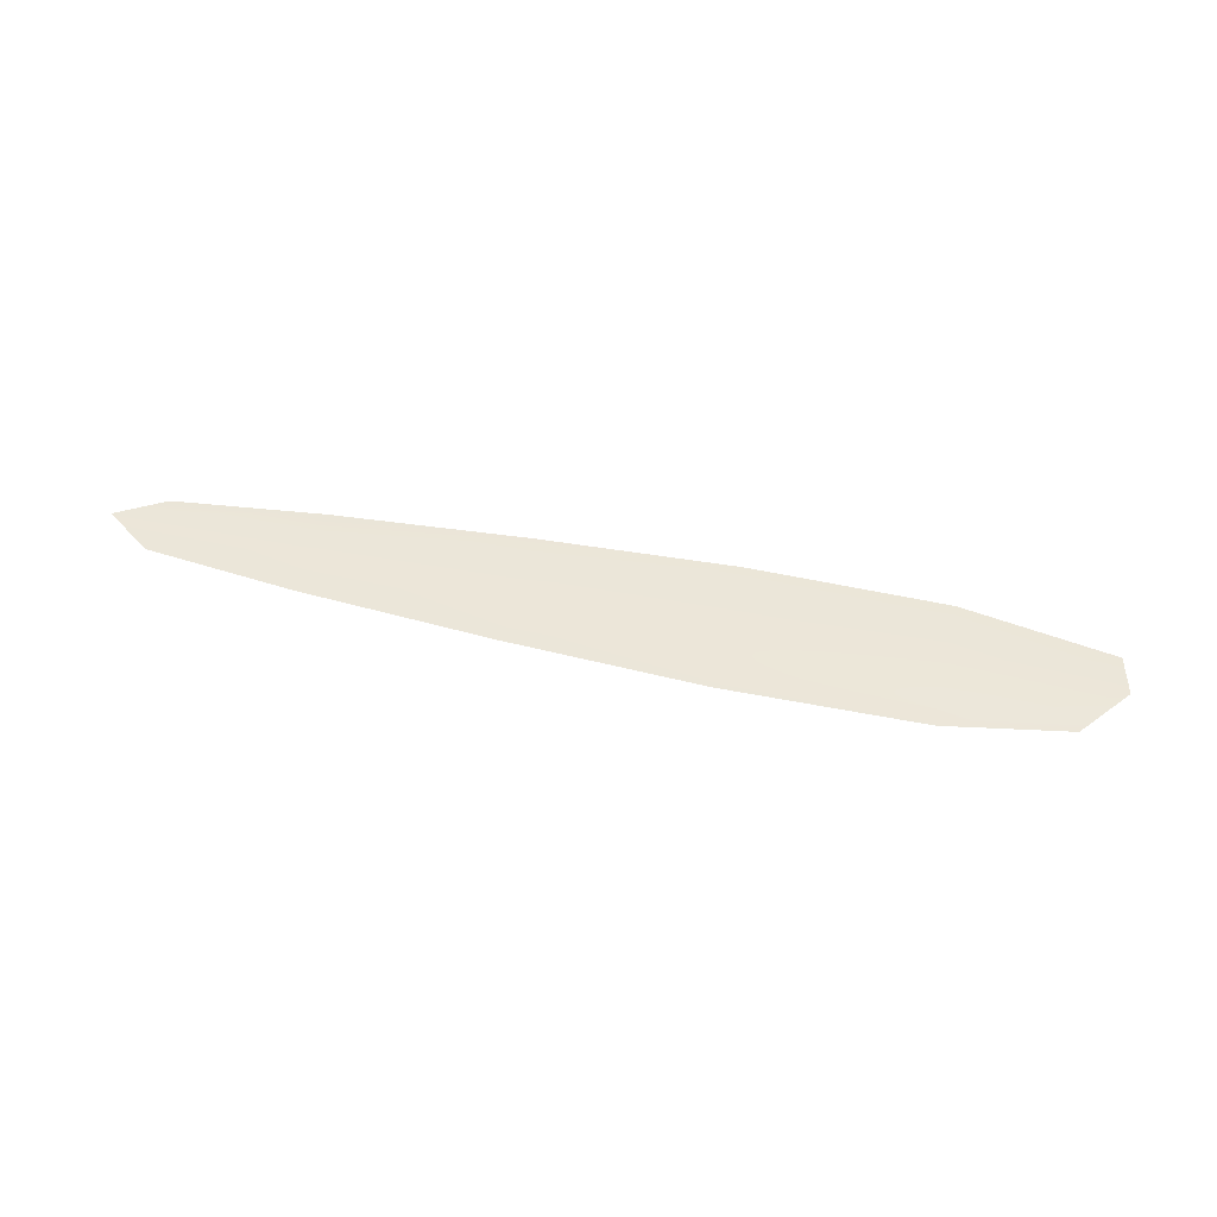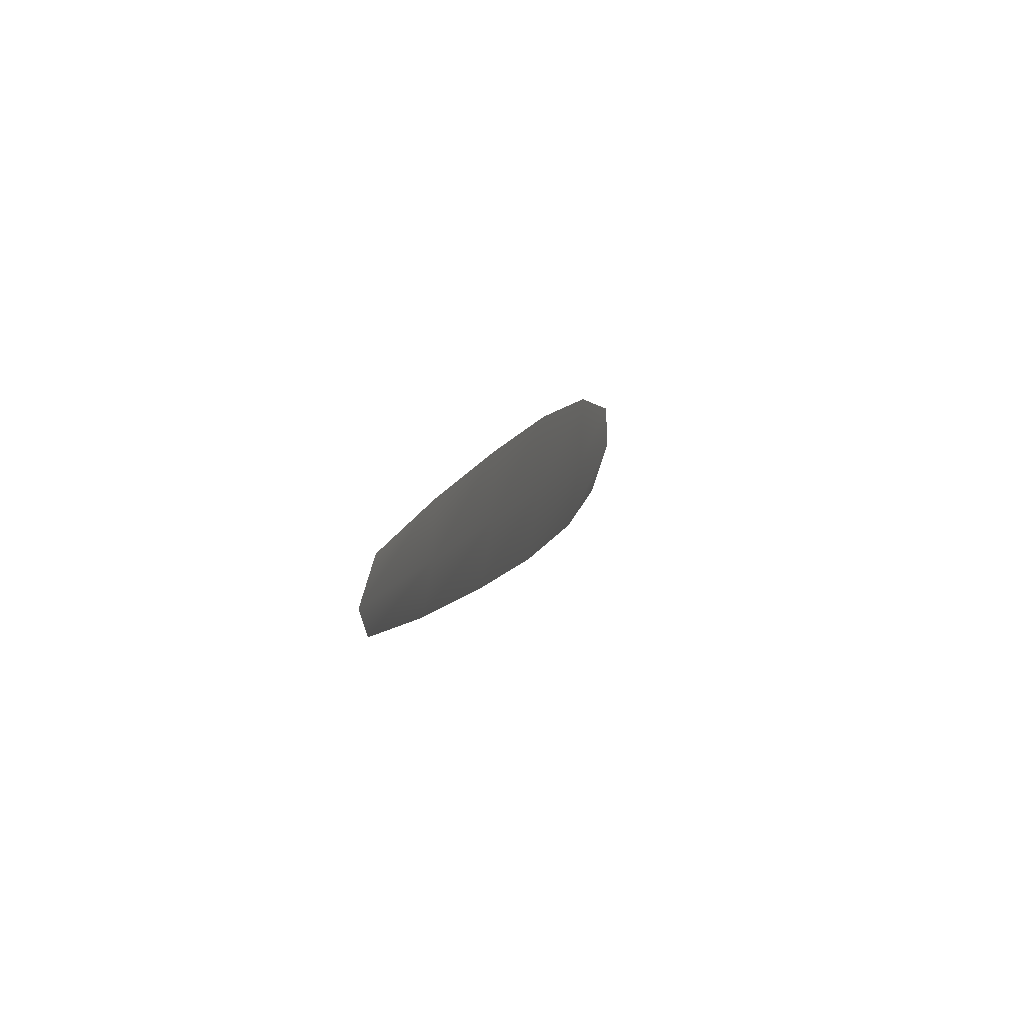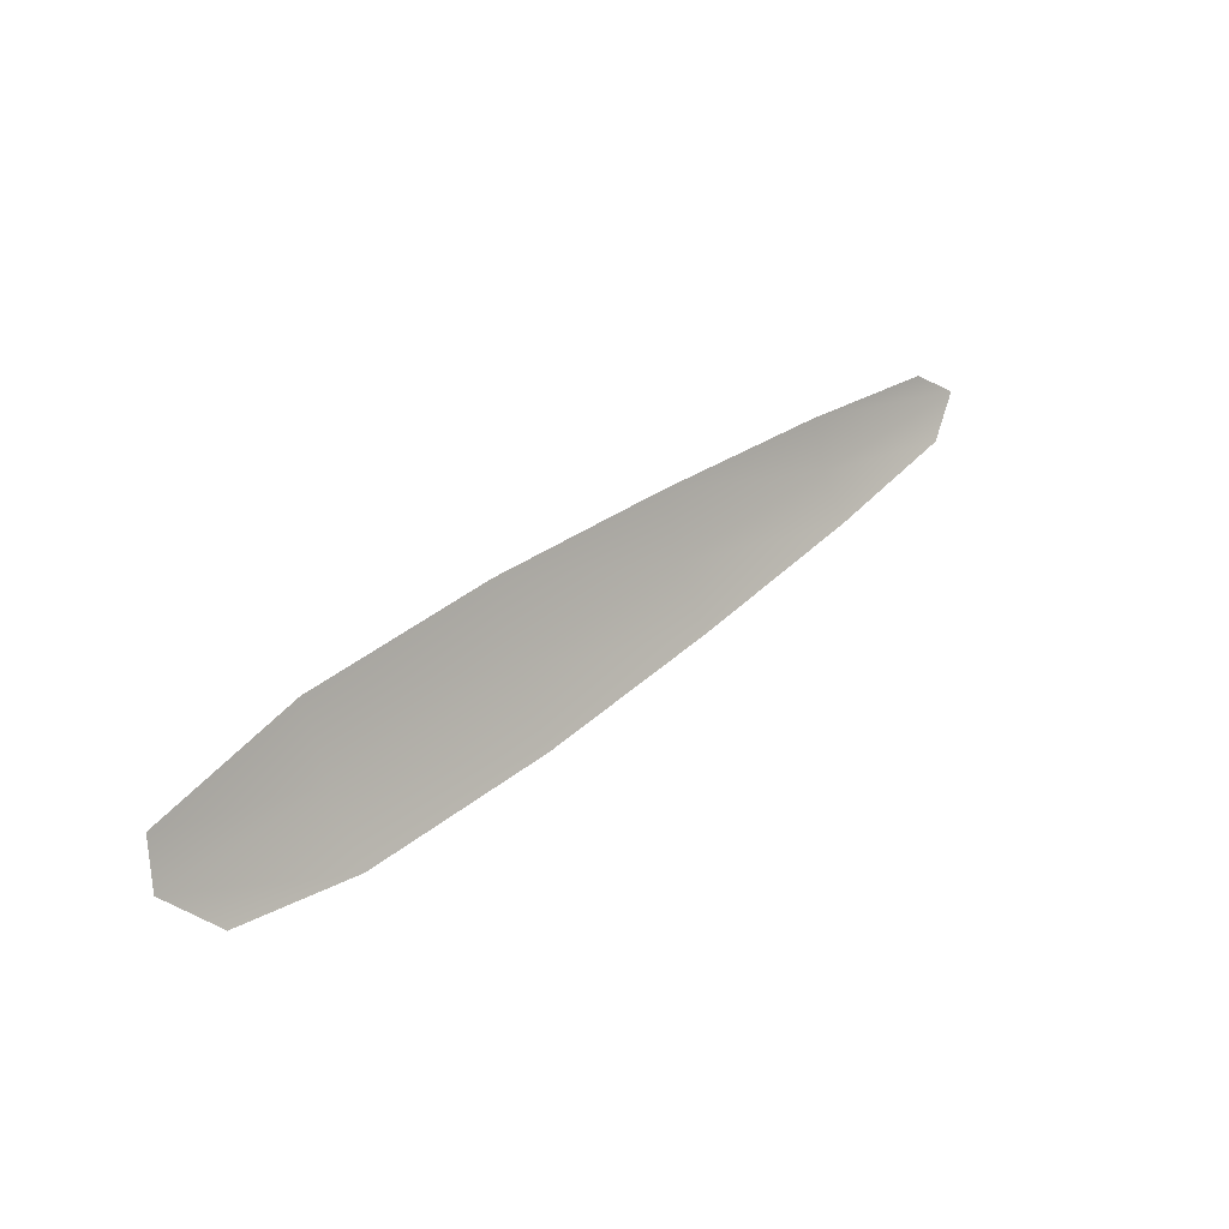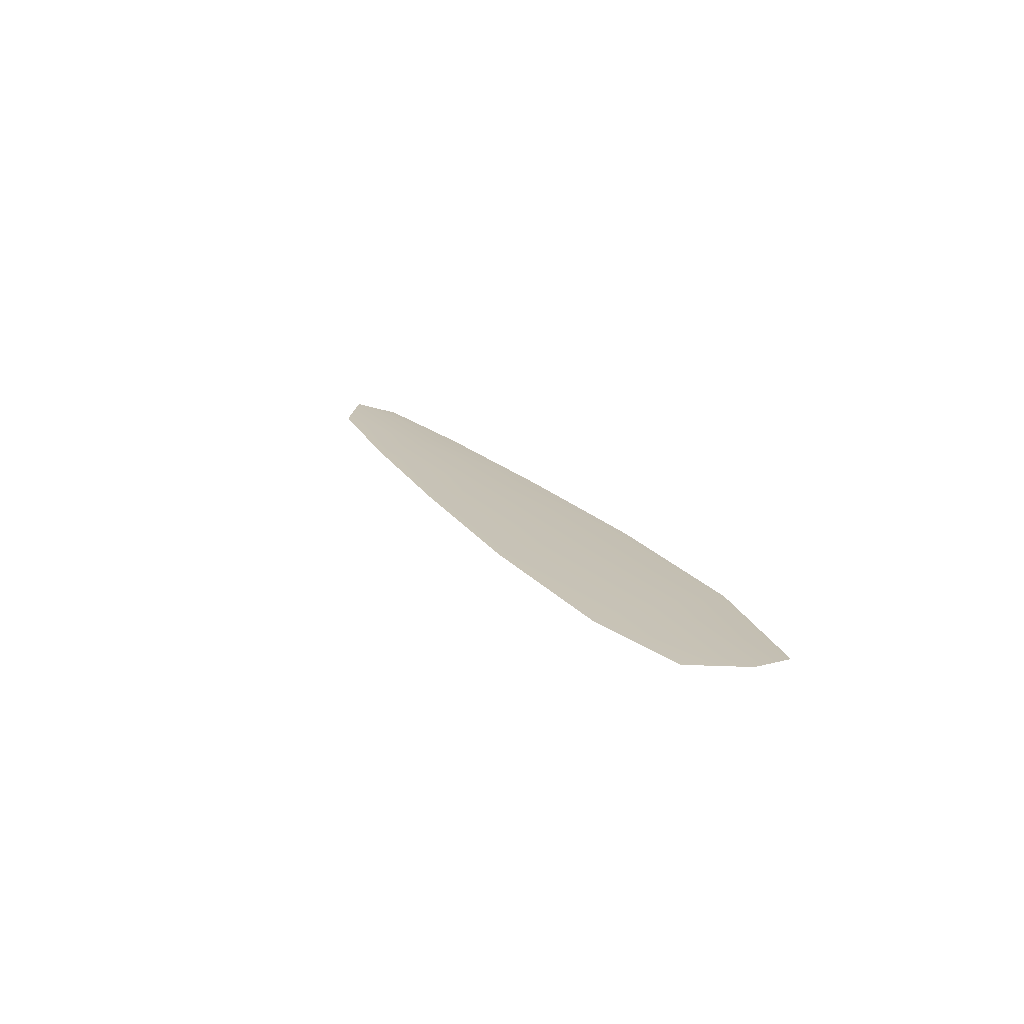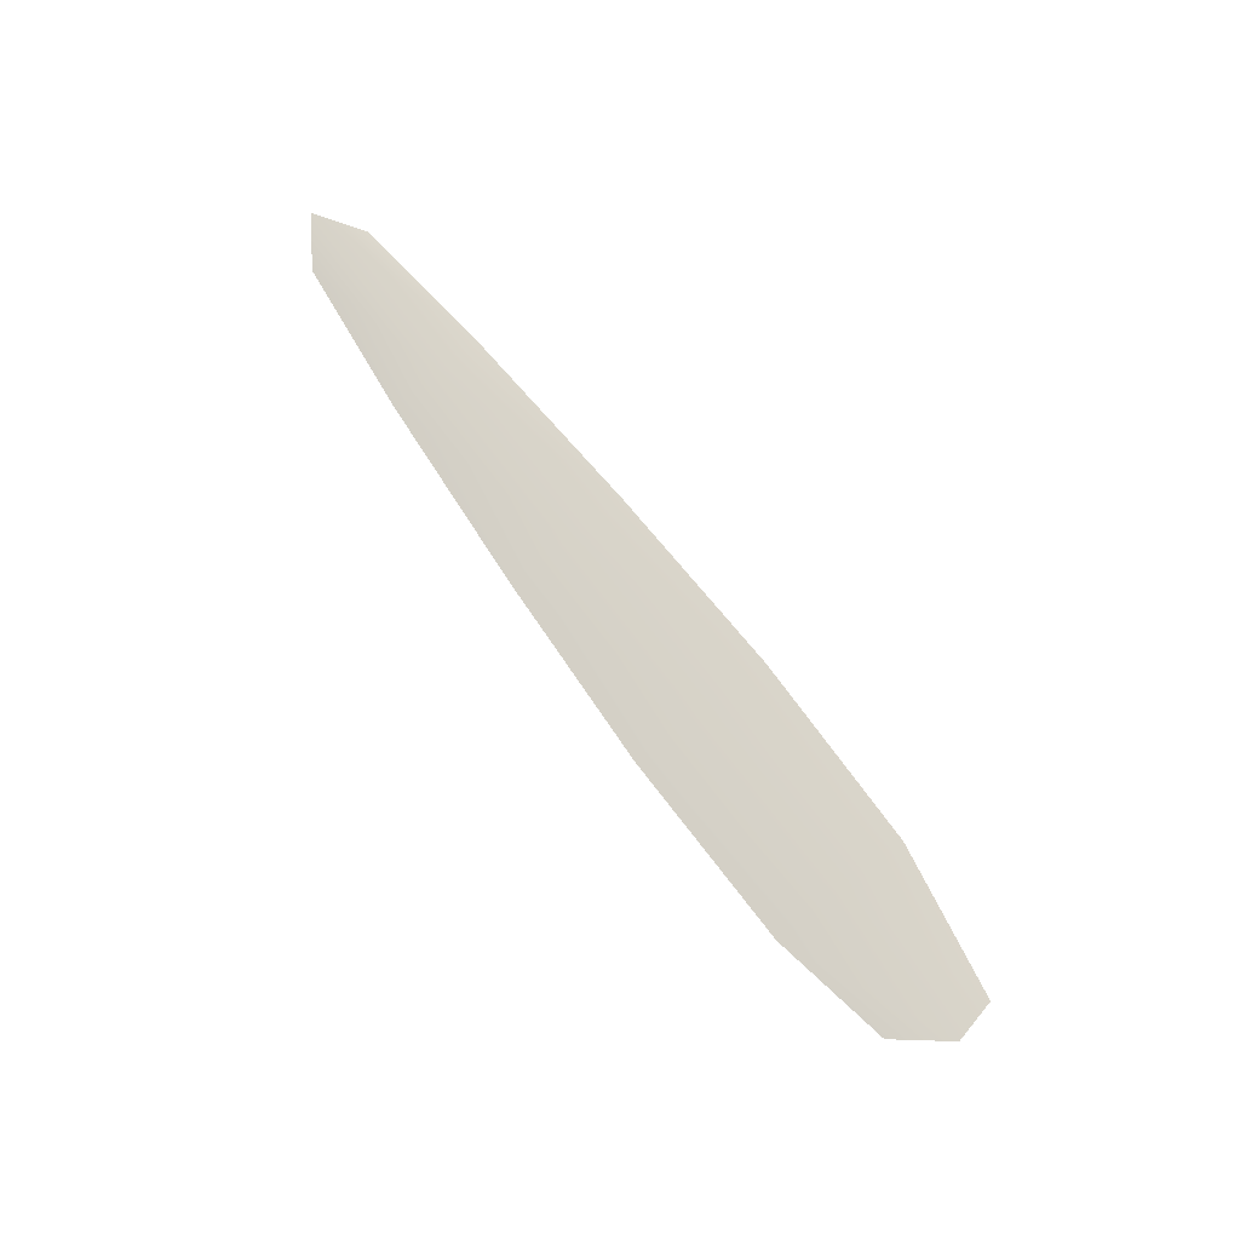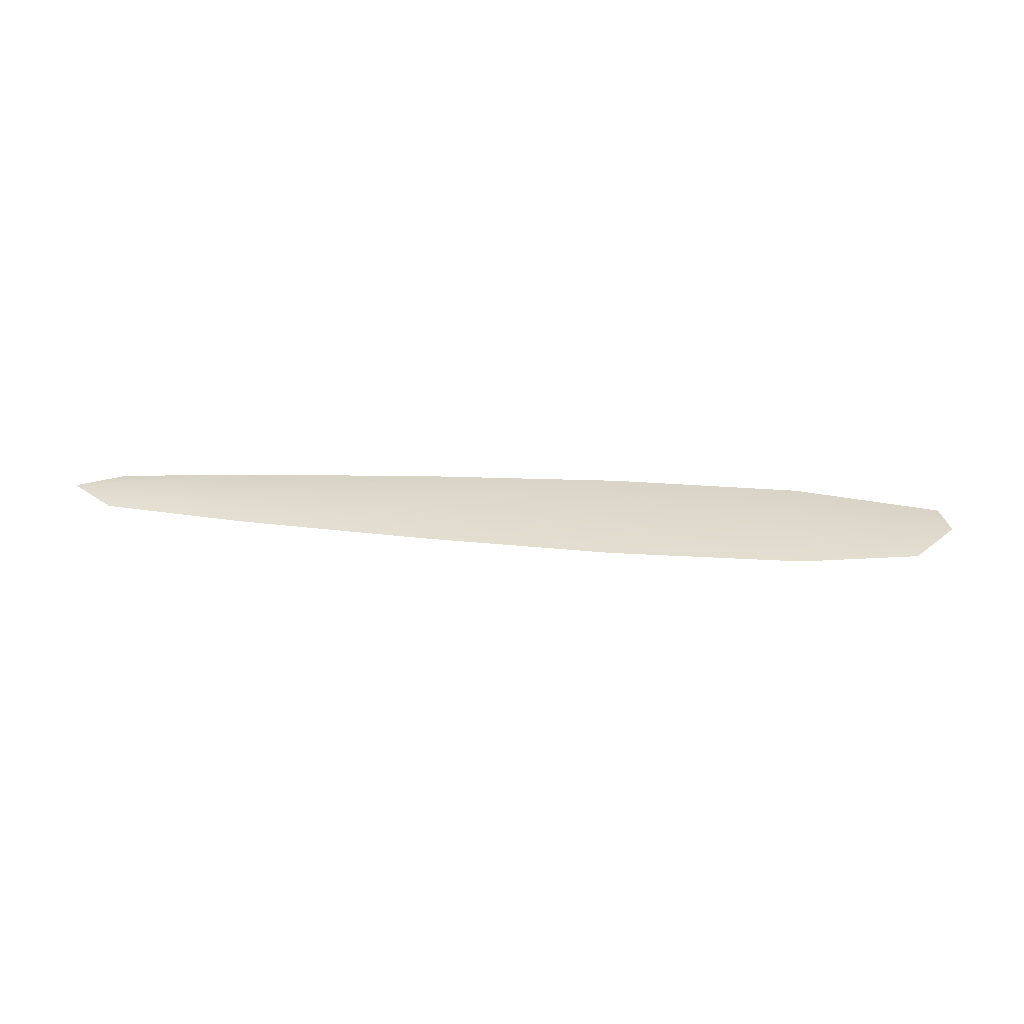
<metadata>
{"format":"obj","ext":"obj","renderer":"f3d","projection":"perspective","resolution":1024,"background":"white","views":[{"elev":49.1,"azim":-10.8,"up":"+Z"},{"elev":34.0,"azim":-75.2,"up":"+Y"},{"elev":0.6,"azim":135.3,"up":"+Y"},{"elev":18.6,"azim":40.6,"up":"+Z"},{"elev":77.0,"azim":28.7,"up":"+Z"},{"elev":32.1,"azim":-18.6,"up":"+Z"}]}
</metadata>
<code>
o feather_flight_primary_015
v 0.09008 0.07421 0.02149
v 0.08896 0.07168 0.02149
v 0.1257 0.05887 0.02149
v 0.1229 0.05575 0.02149
v 0.08771 0.07375 0.02168
v 0.1253 0.05699 0.02168
v 0.09639 0.07222 0.02149
v 0.1045 0.06931 0.02149
v 0.1124 0.0662 0.02149
v 0.1202 0.06262 0.02149
v 0.1177 0.05704 0.02149
v 0.1099 0.06042 0.02149
v 0.1022 0.06427 0.02149
v 0.09466 0.06832 0.02149
v 0.09552 0.07027 0.02168
v 0.1033 0.06679 0.02168
v 0.1111 0.06331 0.02168
v 0.119 0.05983 0.02168
f 18 10 3 6
f 11 18 6 4
f 5 1 7 15
f 15 7 8 16
f 16 8 9 17
f 17 9 10 18
f 2 5 15 14
f 14 15 16 13
f 13 16 17 12
f 12 17 18 11

</code>
